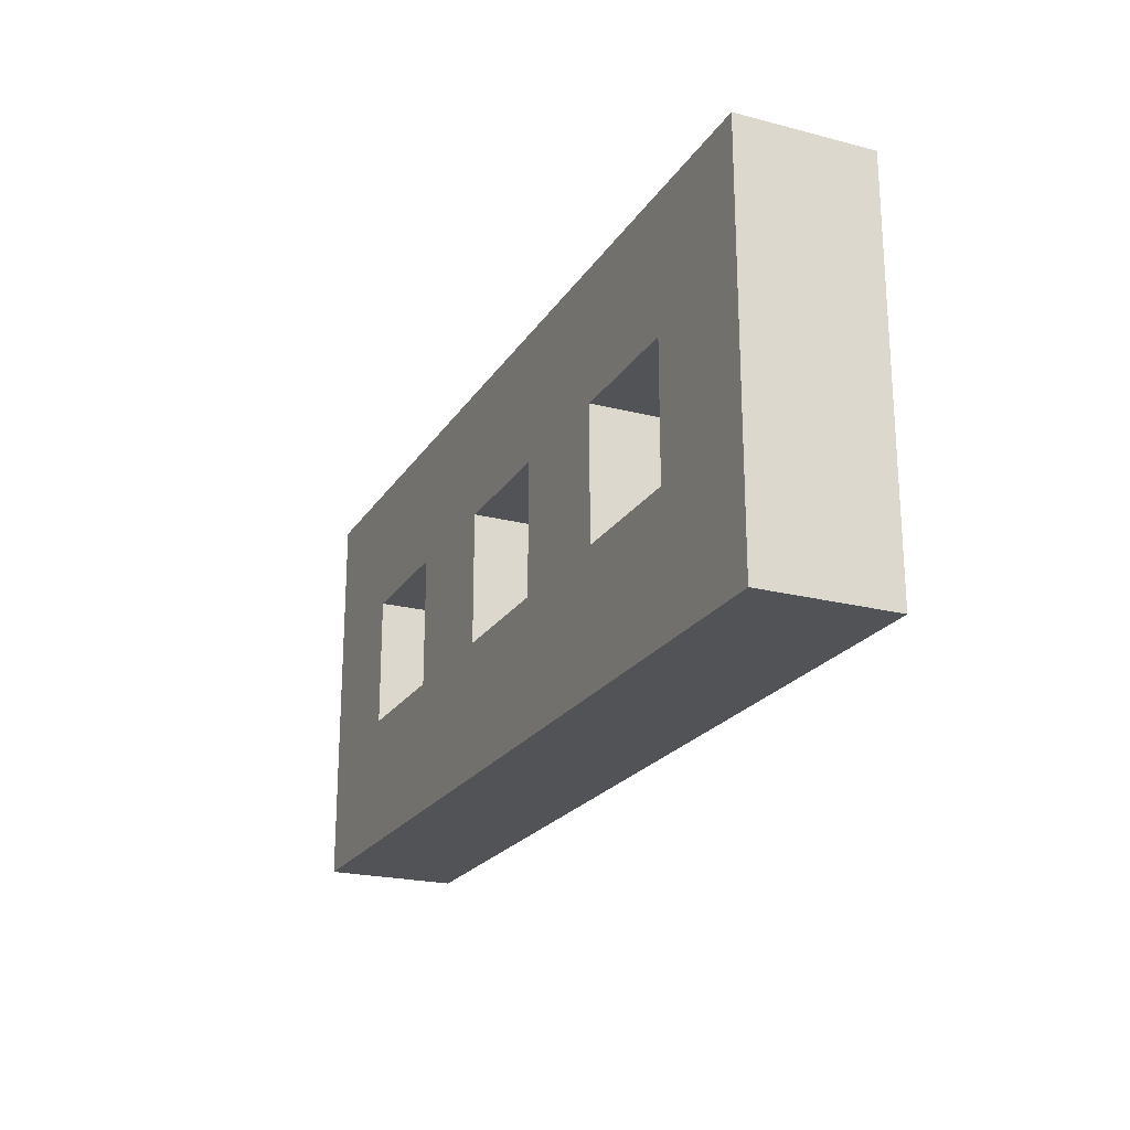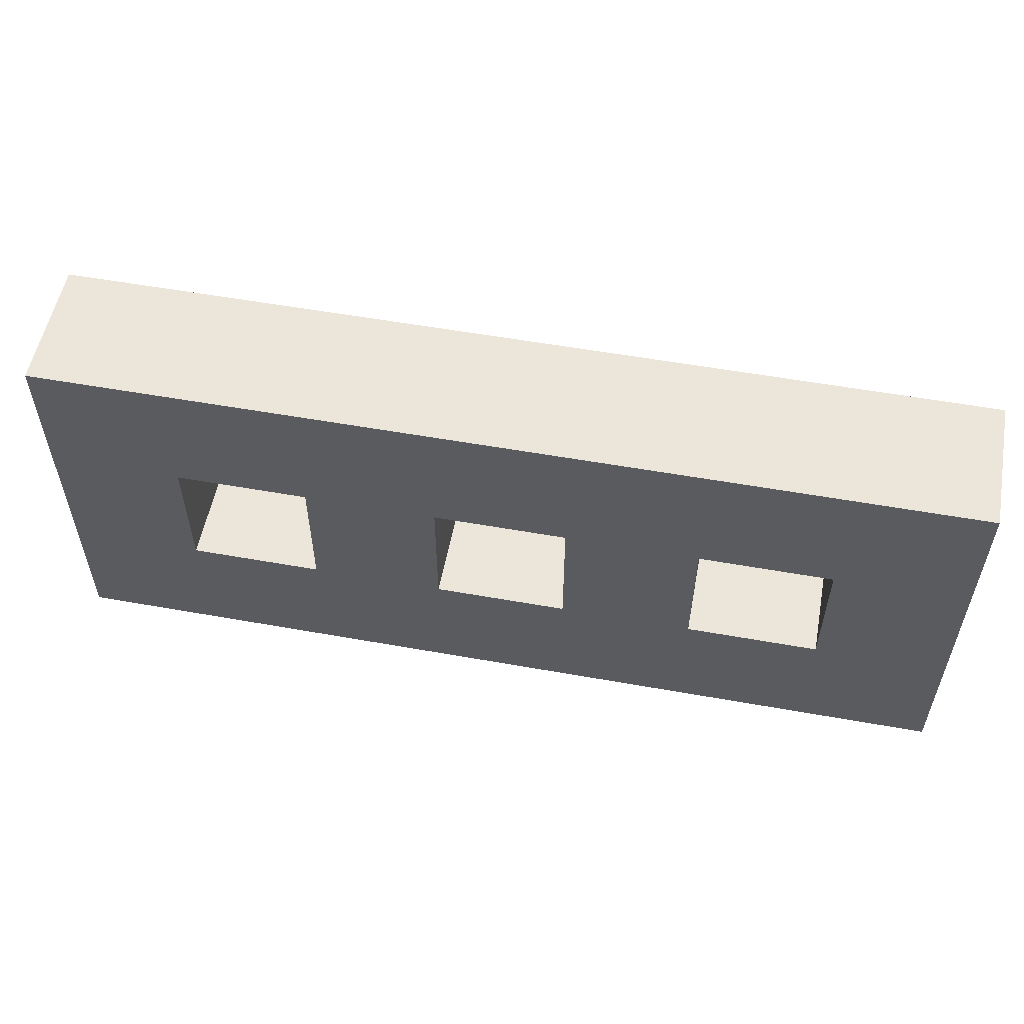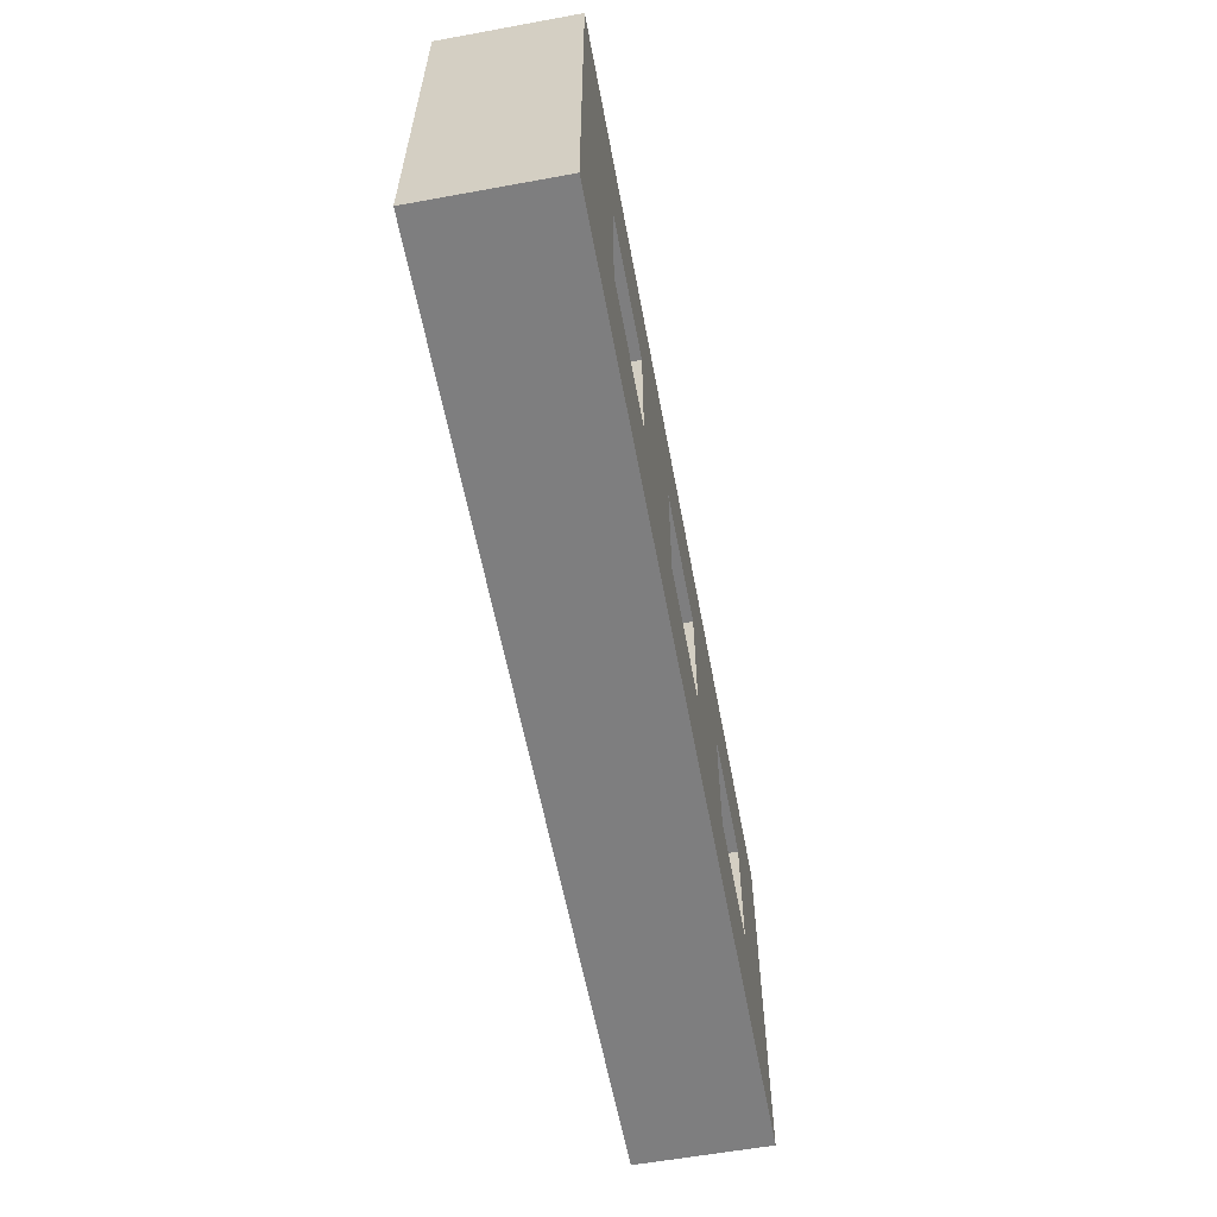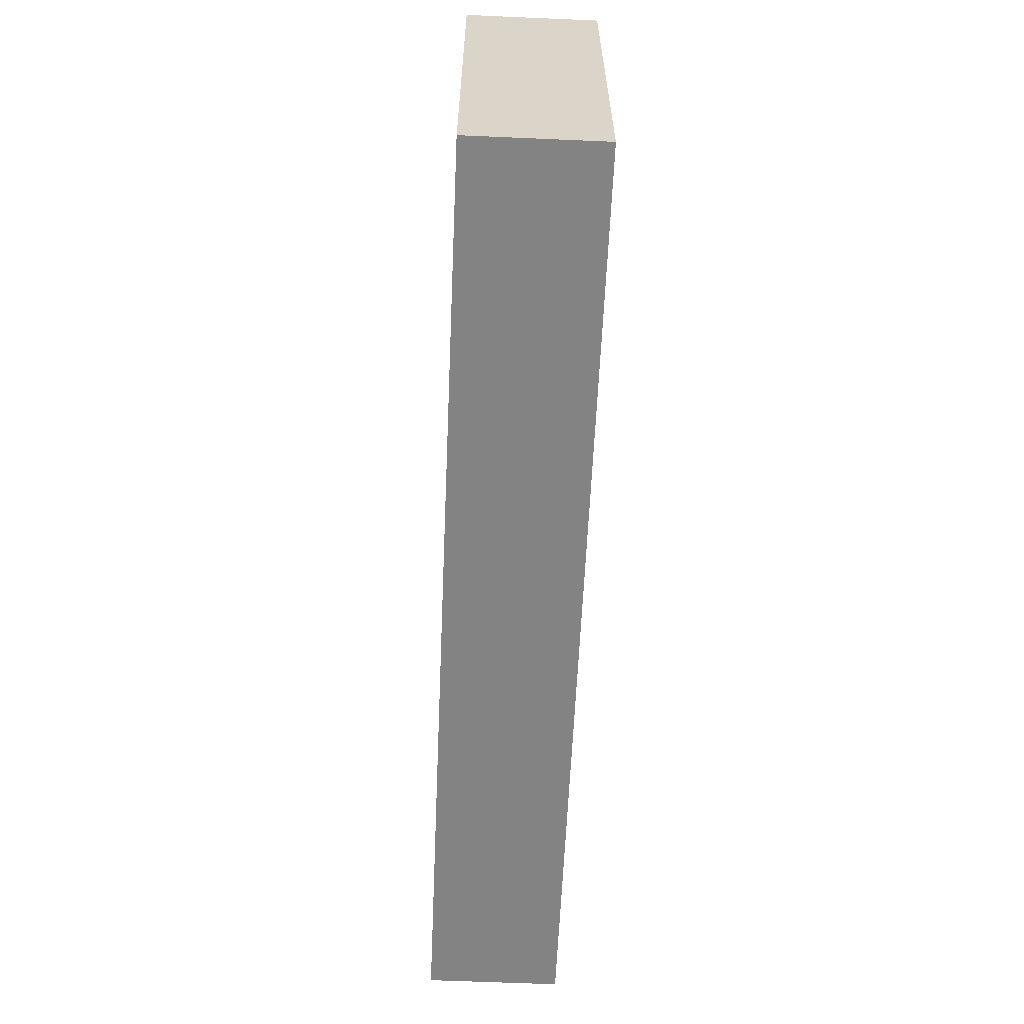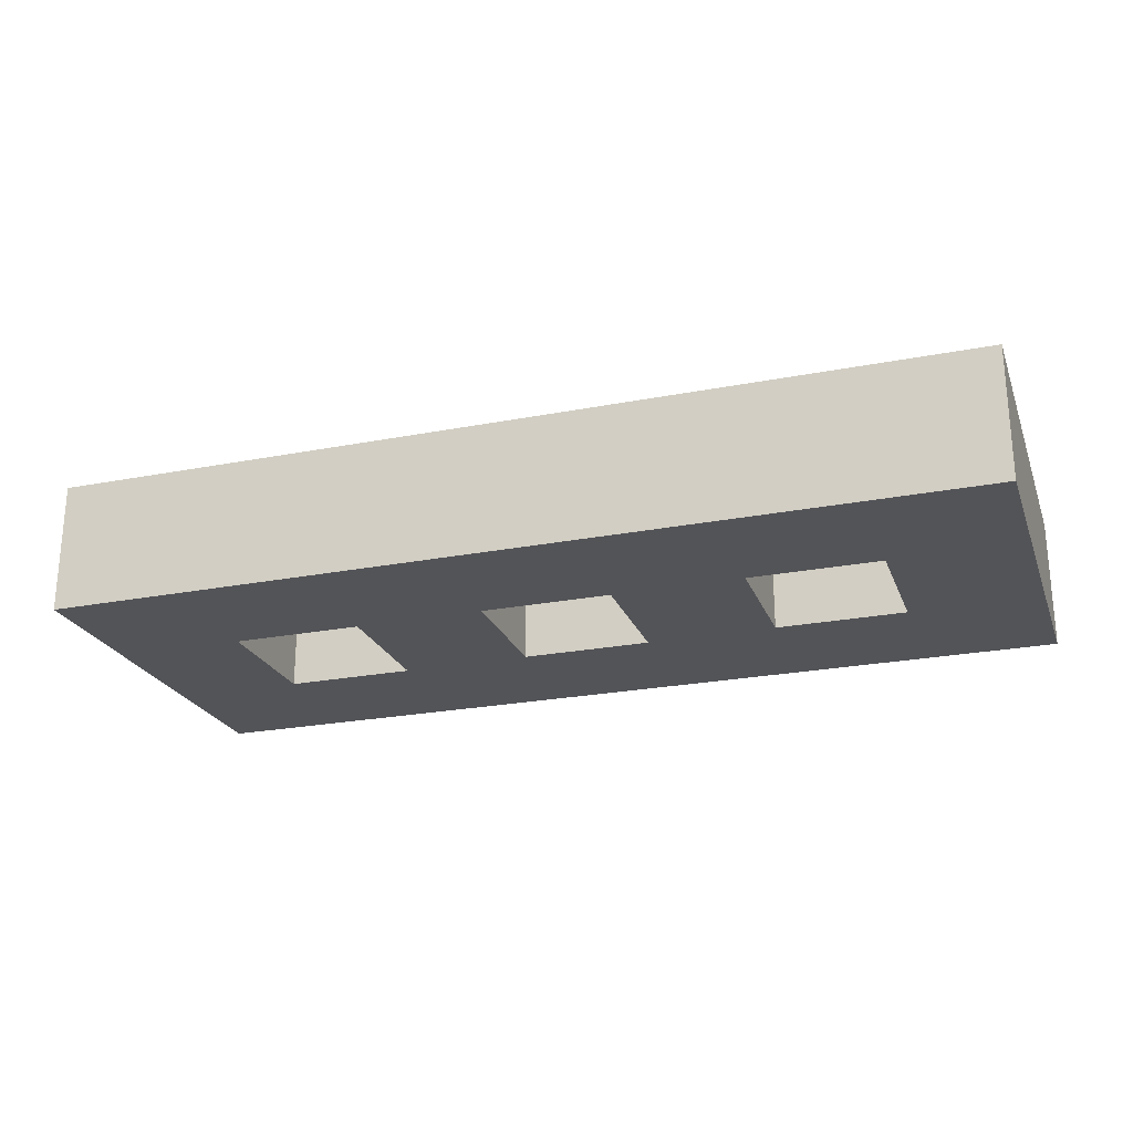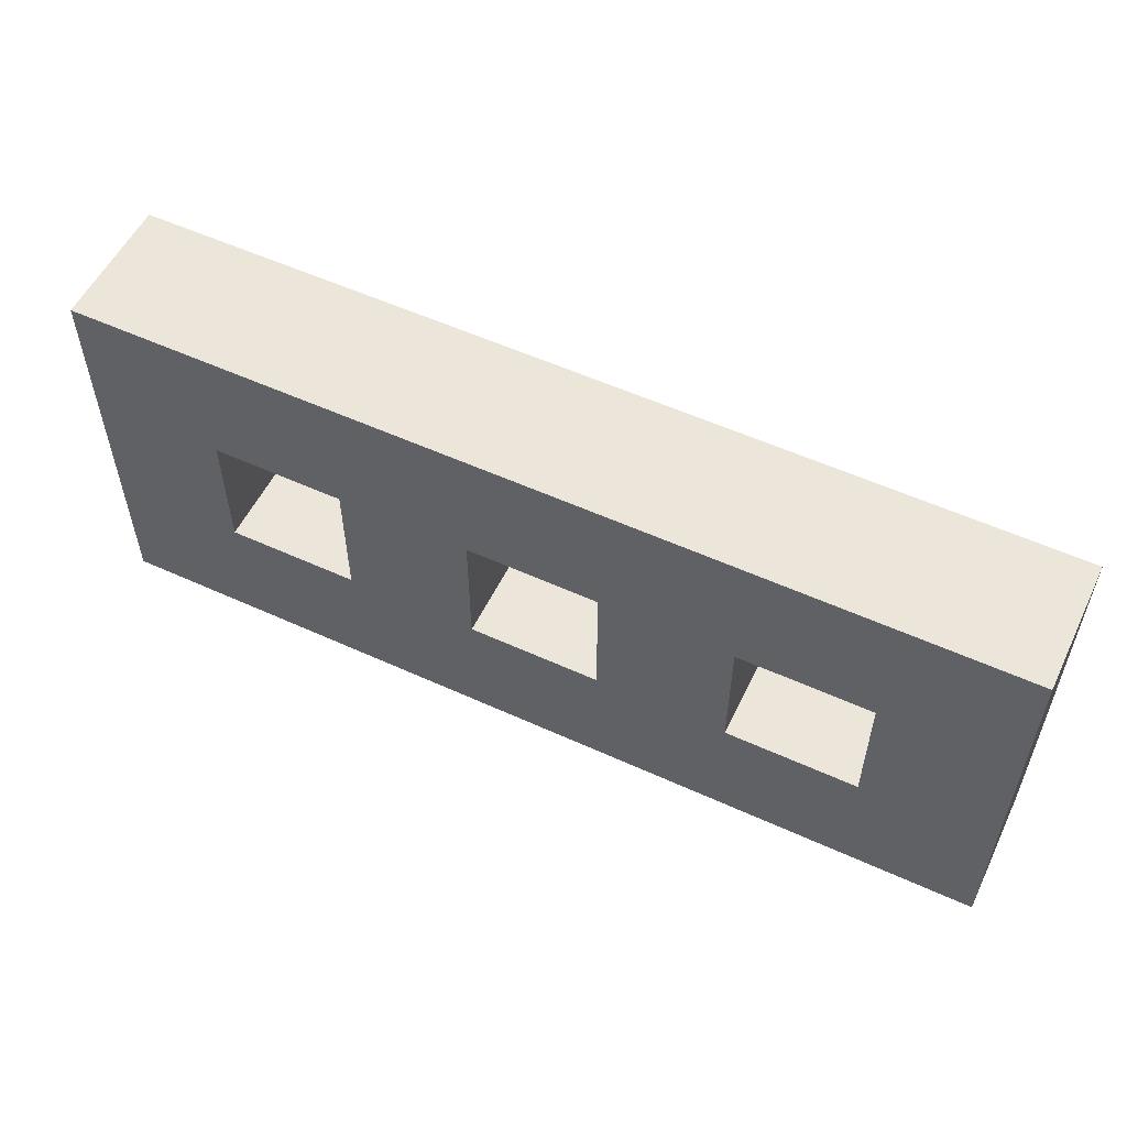
<metadata>
{"format":"obj","ext":"obj","renderer":"f3d","projection":"perspective","resolution":1024,"background":"white","views":[{"elev":-22.0,"azim":-114.2,"up":"+Y"},{"elev":55.1,"azim":-169.3,"up":"+Y"},{"elev":-59.5,"azim":-79.4,"up":"+Y"},{"elev":-61.2,"azim":-92.5,"up":"+Y"},{"elev":-23.6,"azim":-162.0,"up":"+Z"},{"elev":55.2,"azim":-154.3,"up":"+Y"}]}
</metadata>
<code>
v  0  0  1
v  1  0  1
v  2  0  1
v  3  0  1
v  4  0  1
v  5  0  1
v  6  0  1
v  7  0  1
v  0  1  1
v  1  1  1
v  2  1  1
v  3  1  1
v  4  1  1
v  5  1  1
v  6  1  1
v  7  1  1
v  0  2  1
v  1  2  1
v  2  2  1
v  3  2  1
v  4  2  1
v  5  2  1
v  6  2  1
v  7  2  1
v  0  3  1
v  1  3  1
v  2  3  1
v  3  3  1
v  4  3  1
v  5  3  1
v  6  3  1
v  7  3  1
v  0  0  0
v  1  0  0
v  2  0  0
v  3  0  0
v  4  0  0
v  5  0  0
v  6  0  0
v  7  0  0
v  0  1  0
v  1  1  0
v  2  1  0
v  3  1  0
v  4  1  0
v  5  1  0
v  6  1  0
v  7  1  0
v  0  2  0
v  1  2  0
v  2  2  0
v  3  2  0
v  4  2  0
v  5  2  0
v  6  2  0
v  7  2  0
v  0  3  0
v  1  3  0
v  2  3  0
v  3  3  0
v  4  3  0
v  5  3  0
v  6  3  0
v  7  3  0
f 1 2 10 9
f 2 3 11 10
f 3 4 12 11
f 4 5 13 12
f 5 6 14 13
f 6 7 15 14
f 7 8 16 15
f 9 10 18 17
f 11 12 20 19
f 13 14 22 21
f 15 16 24 23
f 17 18 26 25
f 18 19 27 26
f 19 20 28 27
f 20 21 29 28
f 21 22 30 29
f 22 23 31 30
f 23 24 32 31
f 2 1 33 34
f 3 2 34 35
f 4 3 35 36
f 5 4 36 37
f 6 5 37 38
f 7 6 38 39
f 8 7 39 40
f 58 57 25 26
f 59 58 26 27
f 60 59 27 28
f 61 60 28 29
f 62 61 29 30
f 63 62 30 31
f 64 63 31 32
f 17 25 57 49
f 9 17 49 41
f 1 9 41 33
f 16 8 40 48
f 24 16 48 56
f 32 24 56 64
f 19 18 50 51
f 11 19 51 43
f 10 11 43 42
f 18 10 42 50
f 21 20 52 53
f 13 21 53 45
f 12 13 45 44
f 20 12 44 52
f 23 22 54 55
f 15 23 55 47
f 14 15 47 46
f 22 14 46 54
f 34 33 41 42
f 35 34 42 43
f 36 35 43 44
f 37 36 44 45
f 38 37 45 46
f 39 38 46 47
f 40 39 47 48
f 42 41 49 50
f 44 43 51 52
f 46 45 53 54
f 48 47 55 56
f 50 49 57 58
f 51 50 58 59
f 52 51 59 60
f 53 52 60 61
f 54 53 61 62
f 55 54 62 63
f 56 55 63 64

</code>
